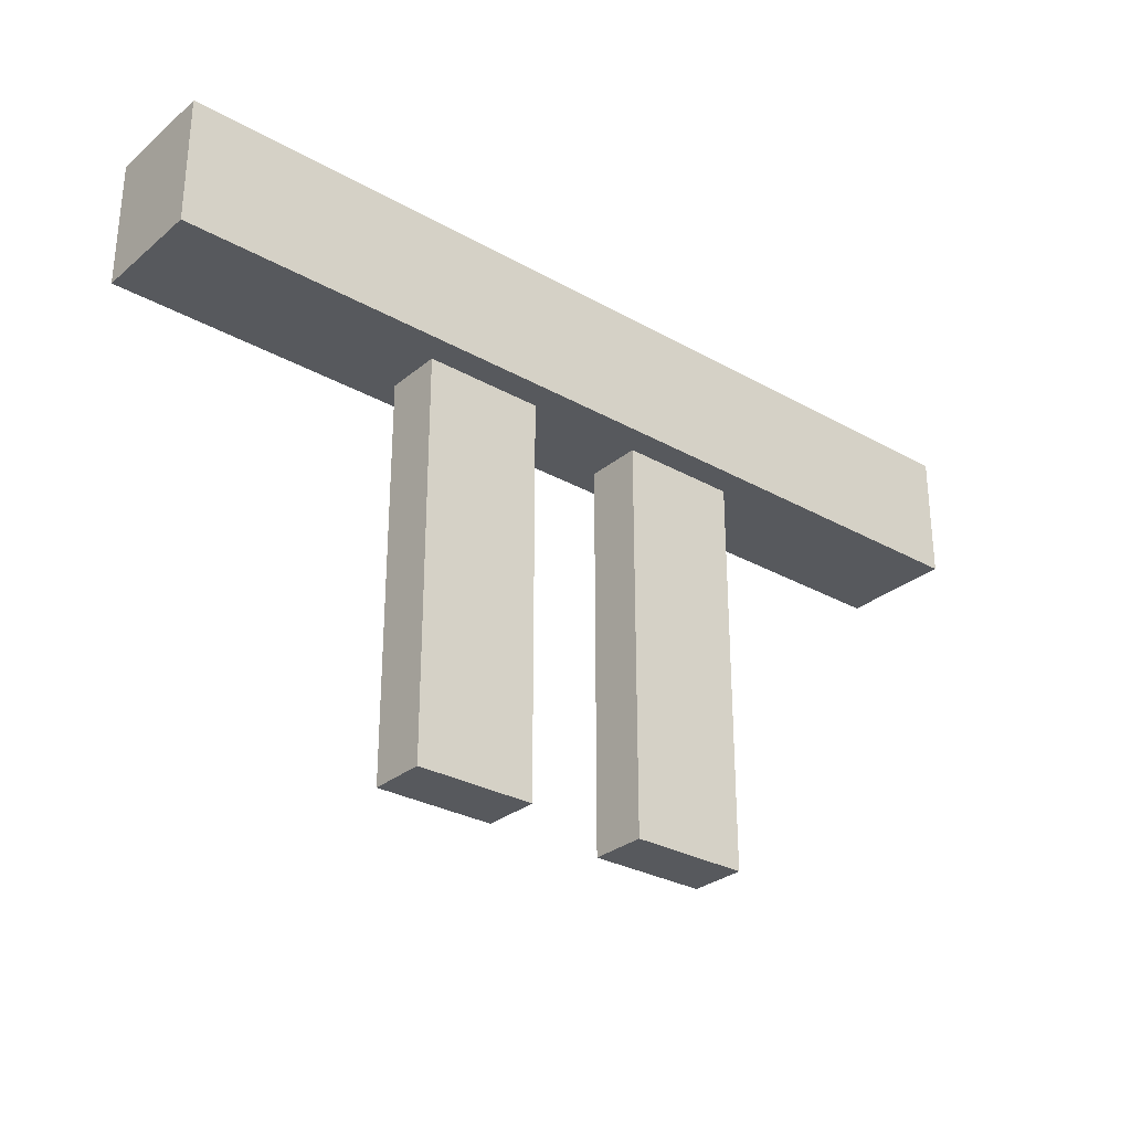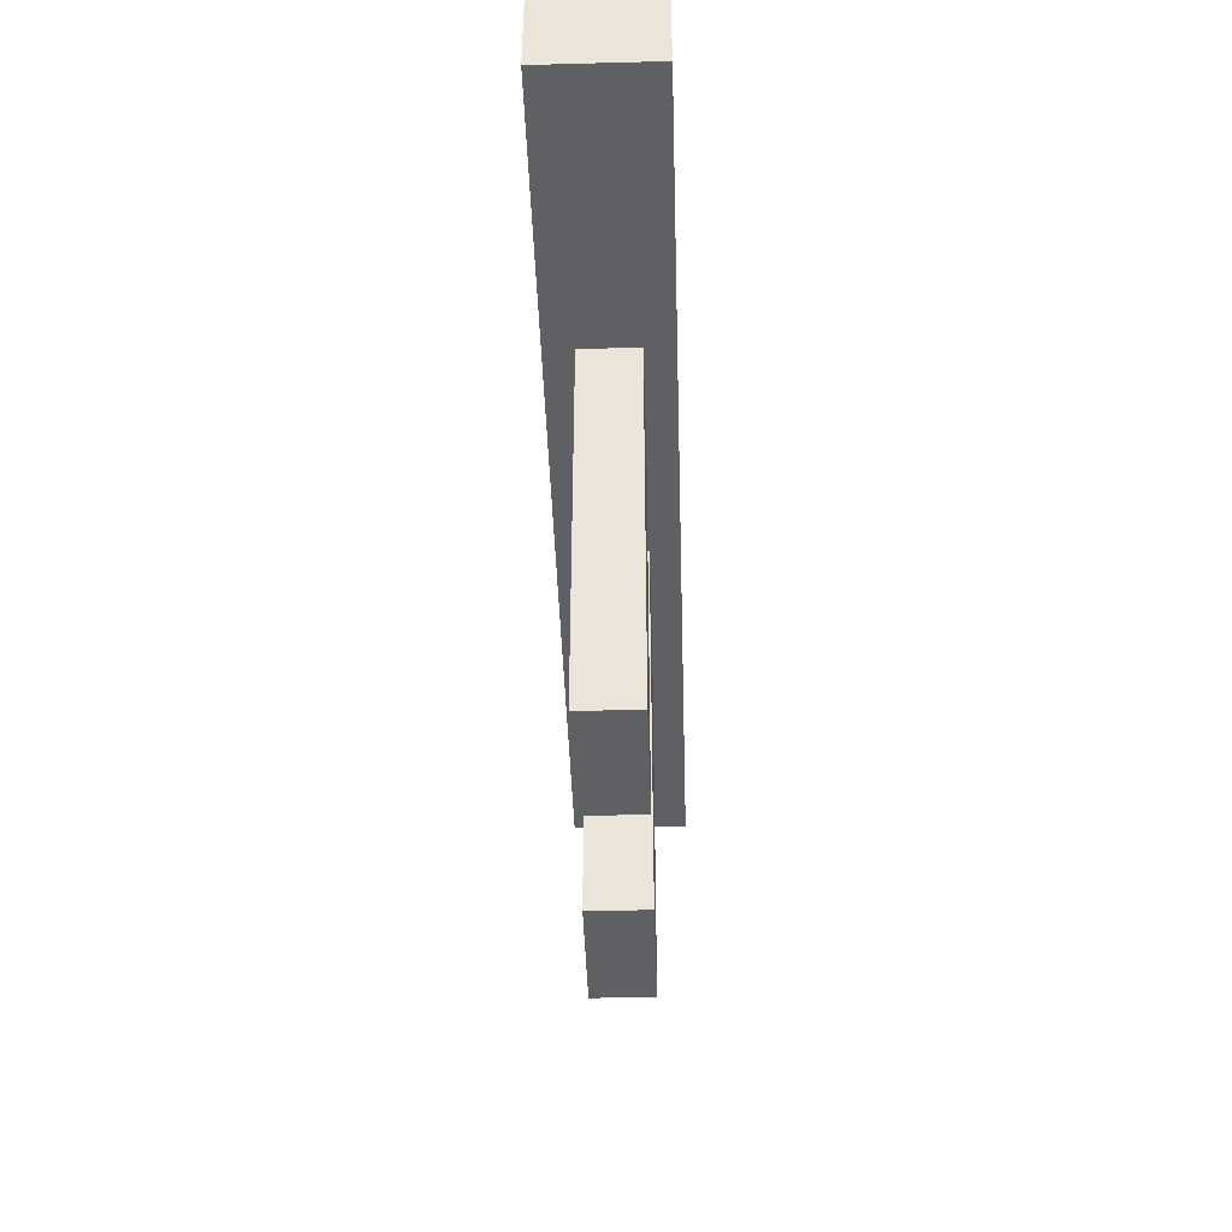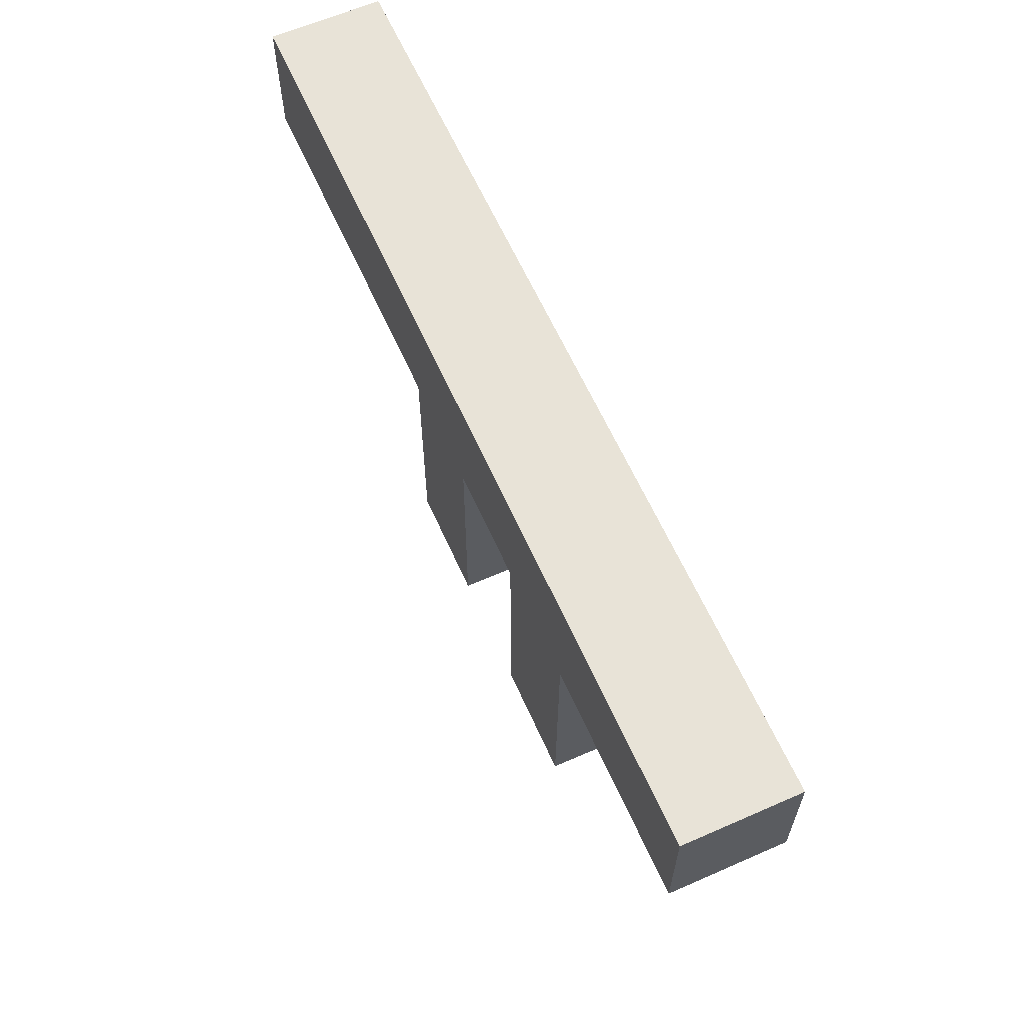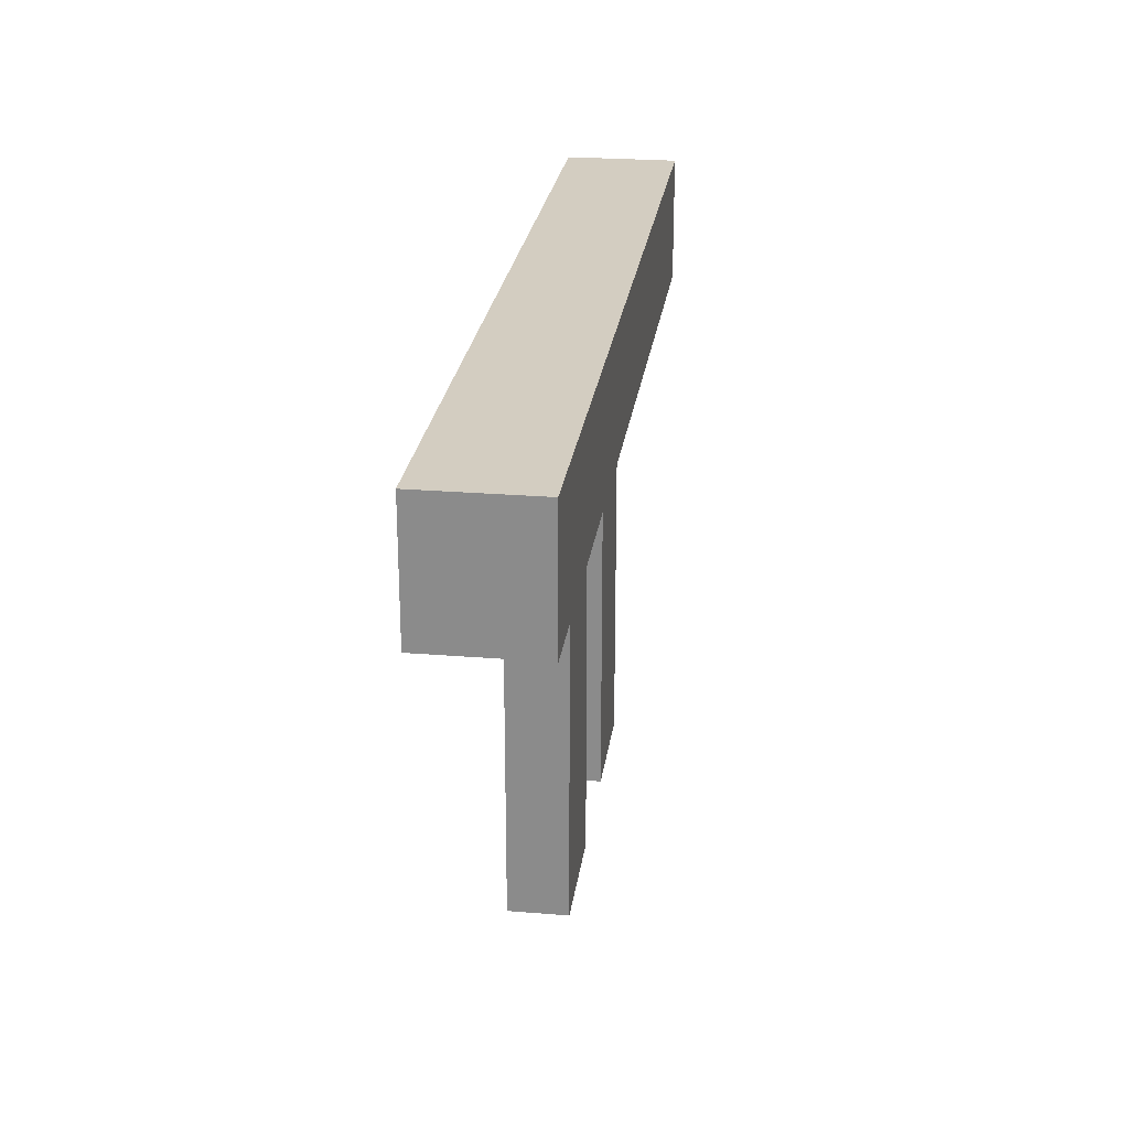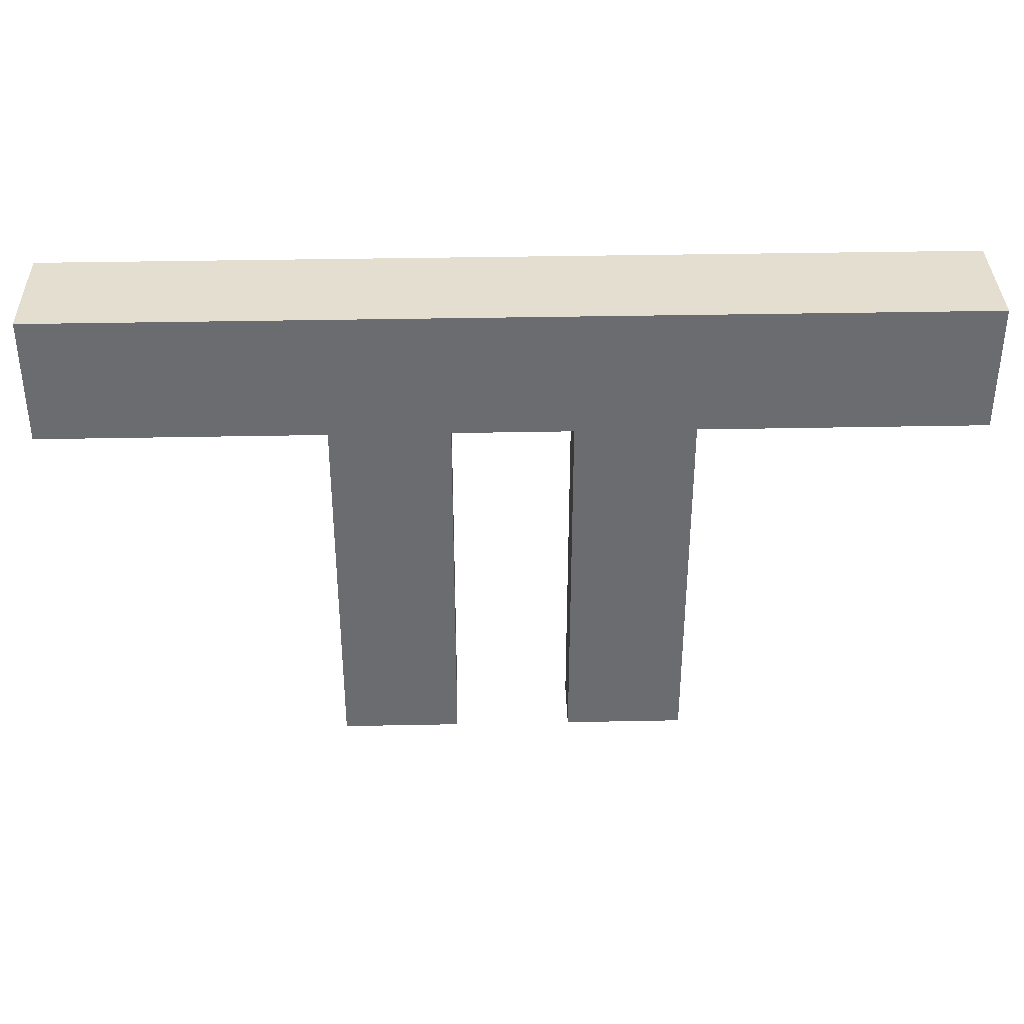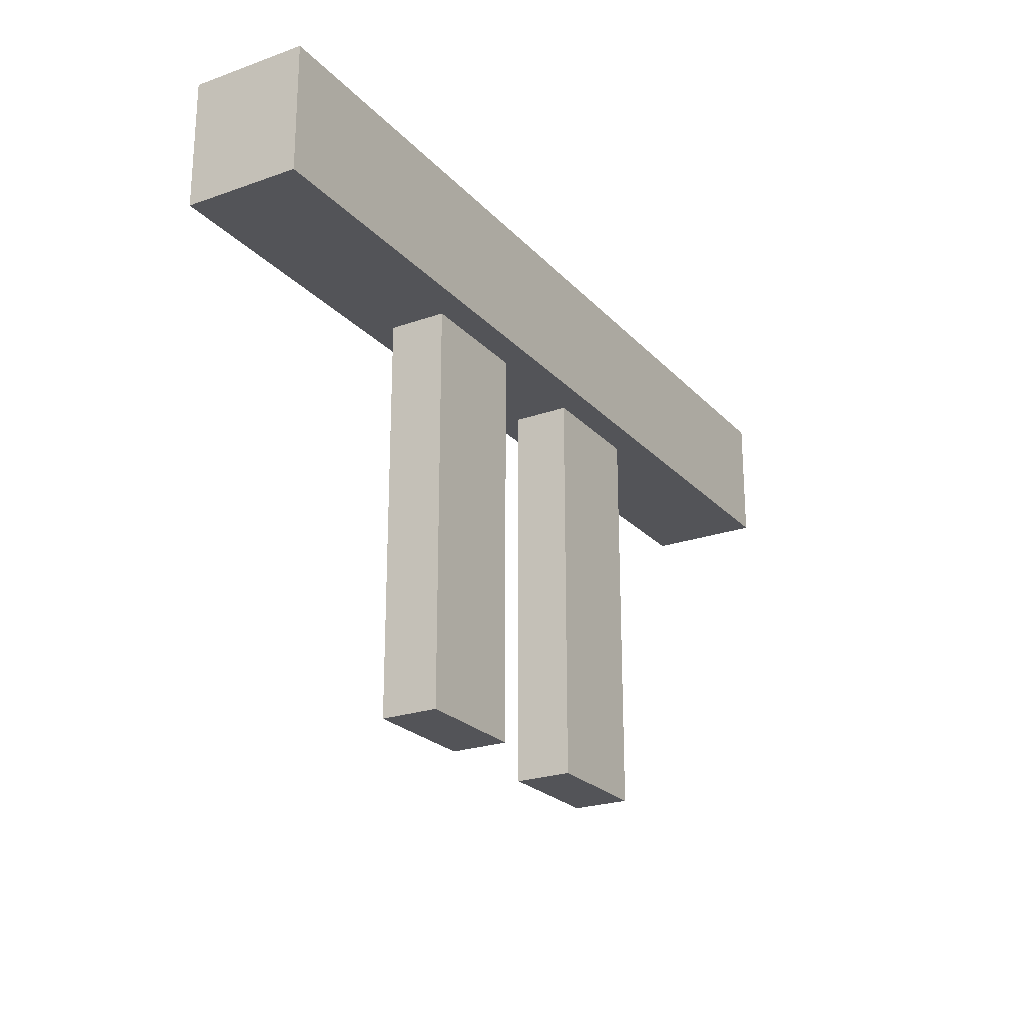
<metadata>
{"format":"obj","ext":"obj","renderer":"f3d","projection":"perspective","resolution":1024,"background":"white","views":[{"elev":-29.5,"azim":-39.7,"up":"+Y"},{"elev":-43.5,"azim":-88.2,"up":"+Y"},{"elev":62.3,"azim":-114.0,"up":"+Y"},{"elev":24.8,"azim":-82.4,"up":"+Y"},{"elev":36.4,"azim":-1.5,"up":"+Y"},{"elev":-23.4,"azim":120.9,"up":"+Y"}]}
</metadata>
<code>
o LeverTop_Cube.011
v 0.08015 0.04804 0.1383
v 0.08015 0.04804 0.1636
v 0.02672 0.04804 0.1383
v 0.02672 0.04804 0.1636
v 0.08015 -0.1305 0.1383
v 0.08015 -0.1305 0.1636
v 0.02672 -0.1305 0.1383
v 0.02672 -0.1305 0.1636
v 0.2041 0.04804 0.1257
v 0.2041 0.04804 0.1762
v 0.2041 0.1048 0.1257
v 0.2041 0.1048 0.1762
v -0.08015 0.04804 0.1383
v -0.08015 0.04804 0.1636
v -0.02672 0.04804 0.1383
v -0.02672 0.04804 0.1636
v -0.08015 -0.1305 0.1383
v -0.08015 -0.1305 0.1636
v -0.02672 -0.1305 0.1383
v -0.02672 -0.1305 0.1636
v 0 0.04804 0.1257
v 0 0.04804 0.1762
v -0.2041 0.04804 0.1257
v -0.2041 0.04804 0.1762
v 0 0.1048 0.1257
v 0 0.1048 0.1762
v -0.2041 0.1048 0.1257
v -0.2041 0.1048 0.1762
f 5 6 8 7
f 3 7 8 4
f 1 5 7 3
f 2 6 5 1
f 4 8 6 2
f 9 11 12 10
f 24 22 26 28
f 23 27 25 21
f 24 23 21 22
f 22 10 12 26
f 17 19 20 18
f 15 16 20 19
f 13 15 19 17
f 14 13 17 18
f 16 14 18 20
f 23 24 28 27
f 26 25 27 28
f 10 22 21 9
f 9 21 25 11
f 26 12 11 25

</code>
